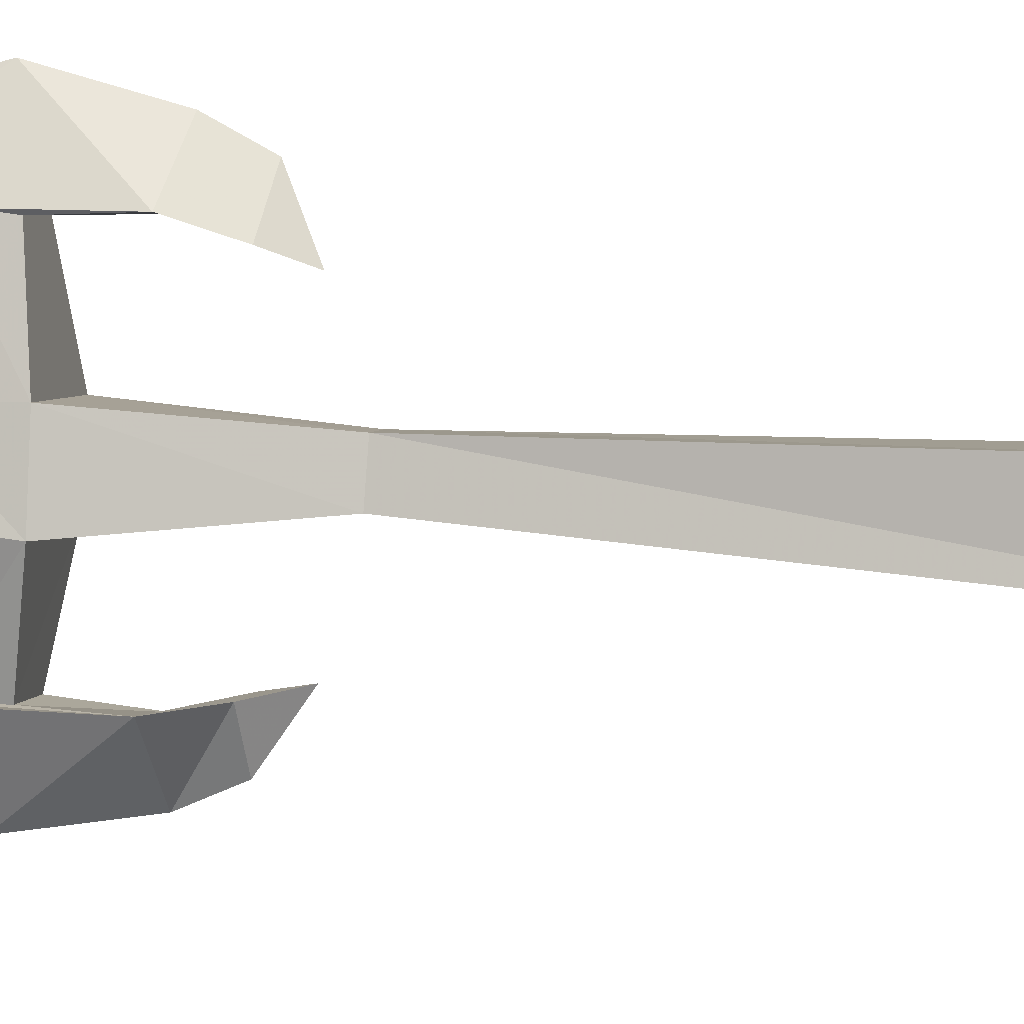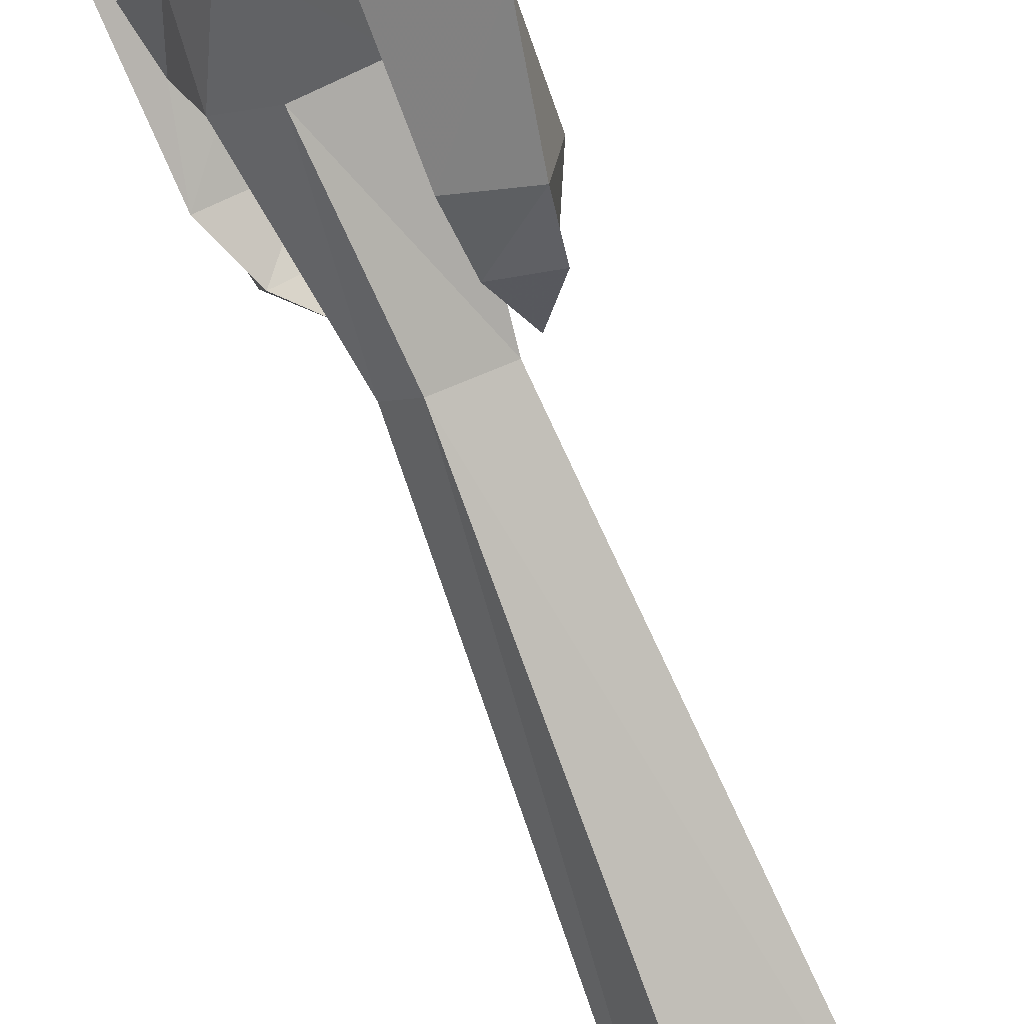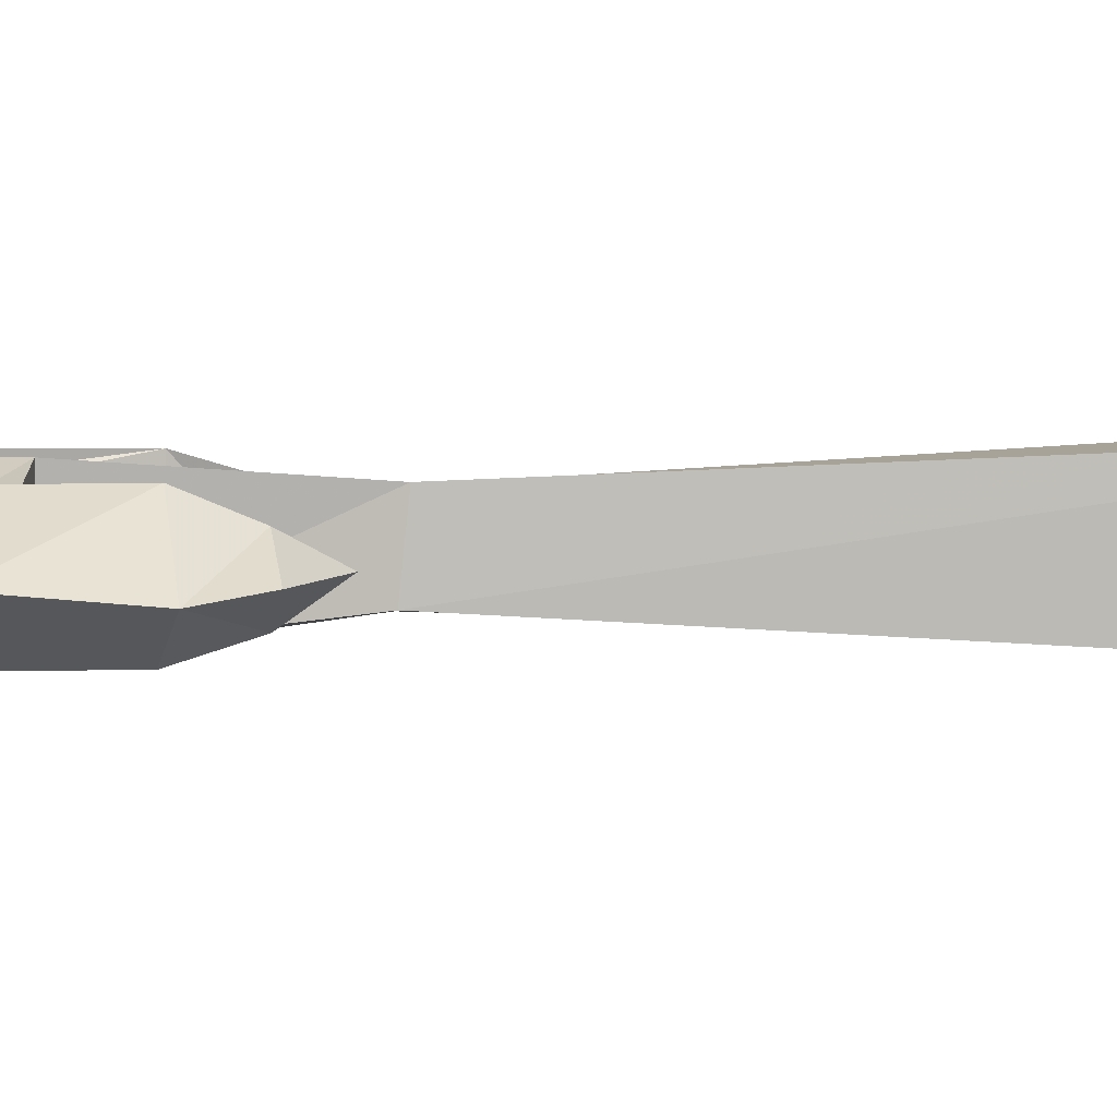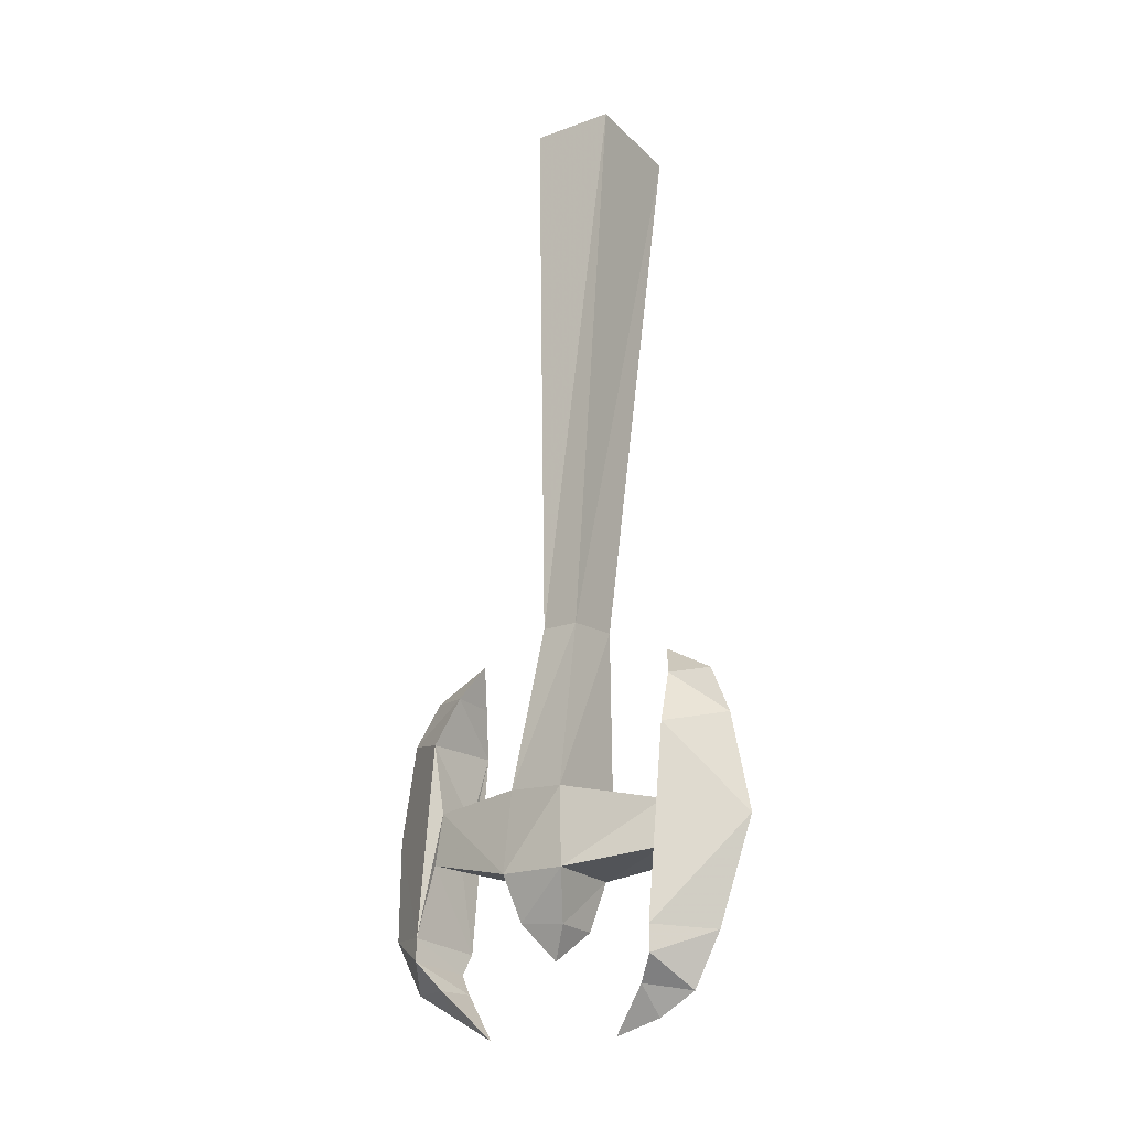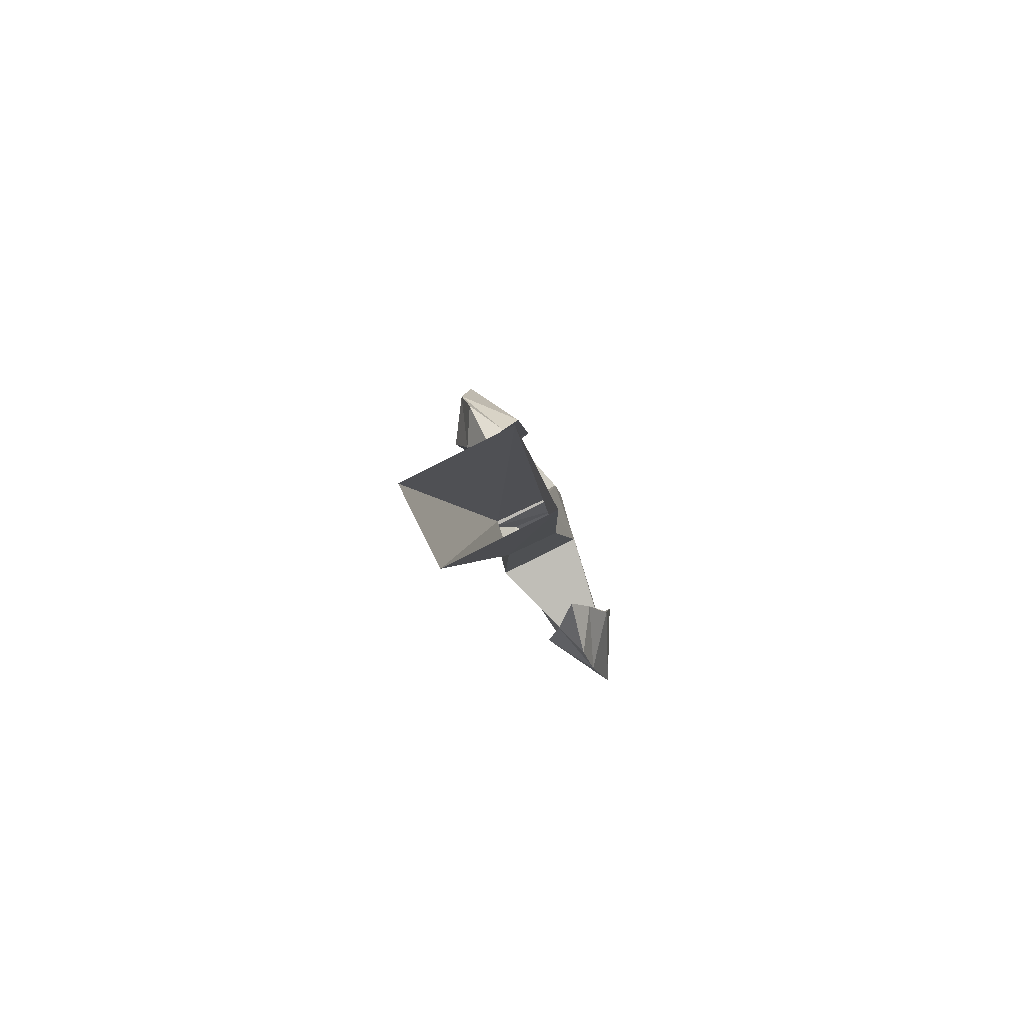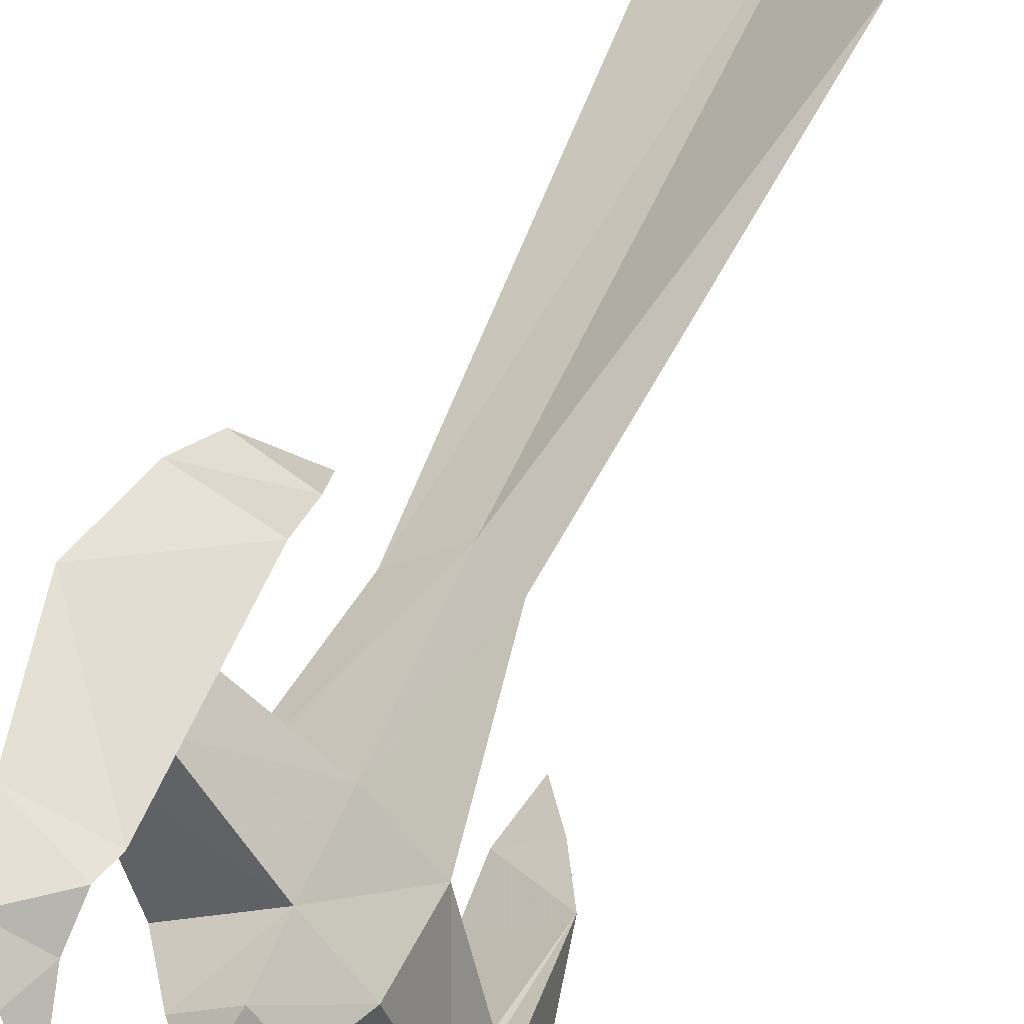
<metadata>
{"format":"obj","ext":"obj","renderer":"f3d","projection":"perspective","resolution":1024,"background":"white","views":[{"elev":35.3,"azim":114.9,"up":"+Z"},{"elev":-79.2,"azim":35.3,"up":"+Z"},{"elev":-53.2,"azim":101.4,"up":"+Z"},{"elev":-33.4,"azim":-87.4,"up":"+Y"},{"elev":73.6,"azim":-55.6,"up":"+Y"},{"elev":41.5,"azim":33.6,"up":"+Z"}]}
</metadata>
<code>
o object/weapon_rack_3/1
v 3 -112 -1
v -1 -113 6
v -4 -104 6
v 1 -102 0
v 9 -101 -9
v 11 -107 -10
v 13 -110 5
v 12 -116 5
v 6 -117 1
v 4 -118 6
v 8 -111 11
v -6 -113 18
v -6 -107 18
v -1 -106 21
v 6 -102 12
v 0 -81 12
v -6 -83 8
v -3 -82 4
v 3 -80 8
v 11 -100 5
v 14 -100 -6
v 6 -93 -10
v 12 -116 -12
v 20 -115 -6
v 15 -106 -7
v 9 -117 9
v 8 -121 5
v 0 -112 21
v 4 -120 21
v -5 -122 16
v -10 -99 18
v -2 -97 23
v 0 -127 15
v 4 -126 18
v 6 -131 12
v 3 -130 17
v 0 -128 21
v -4 -125 16
v 4 -123 21
v -3 -122 24
v -8 -110 28
v -10 -98 26
v -9 -92 19
v -4 -91 21
v -6 -87 19
v -10 -92 24
v 14 -91 -4
v 5 -87 -7
v 12 -90 -13
v 17 -101 -15
v 18 -114 -15
v 12 -119 -12
v 19 -118 -7
v 15 -128 -3
v 18 -121 -6
v 14 -122 -9
v 17 -124 -8
v 18 -121 -12
v 10 -86 -4
v 10 -85 -10
v 6 -82 -4
v -9 -14 11
v -21 -16 4
v -26 -17 13
v -14 -15 20
f 1 2 3
f 1 3 4
f 1 4 5
f 1 5 6
f 1 6 7
f 1 7 8
f 1 8 9
f 1 9 2
f 2 9 10
f 2 10 11
f 2 11 12
f 2 12 13
f 2 13 3
f 3 13 14
f 3 14 15
f 3 15 16
f 3 16 17
f 3 17 4
f 4 17 18
f 4 18 19
f 4 19 20
f 4 20 21
f 4 21 5
f 5 21 22
f 5 22 23
f 5 23 6
f 6 23 24
f 6 24 25
f 6 25 7
f 7 25 20
f 7 20 11
f 7 11 26
f 7 26 8
f 8 26 27
f 8 27 9
f 9 27 10
f 10 27 26
f 10 26 11
f 20 15 11
f 11 15 28
f 11 28 12
f 12 28 29
f 12 29 30
f 12 30 13
f 13 30 31
f 13 31 14
f 14 31 32
f 14 32 28
f 14 28 15
f 33 34 35
f 33 35 36
f 33 36 37
f 33 37 38
f 33 38 34
f 34 38 39
f 34 39 37
f 34 37 36
f 34 36 35
f 30 29 39
f 30 39 38
f 30 38 40
f 30 40 41
f 30 41 31
f 31 41 42
f 31 42 43
f 31 43 32
f 32 43 44
f 32 44 42
f 32 42 41
f 32 41 29
f 32 29 28
f 43 45 44
f 44 45 46
f 44 46 42
f 42 46 43
f 43 46 45
f 41 40 29
f 29 40 39
f 39 40 37
f 37 40 38
f 25 21 20
f 21 25 47
f 21 47 22
f 22 47 48
f 22 48 49
f 22 49 50
f 22 50 23
f 23 50 51
f 23 51 52
f 23 52 53
f 23 53 24
f 24 53 51
f 24 51 50
f 24 50 47
f 24 47 25
f 54 55 56
f 54 56 57
f 54 57 55
f 55 57 58
f 55 58 53
f 55 53 52
f 55 52 56
f 56 52 58
f 56 58 57
f 59 48 47
f 59 47 49
f 59 49 60
f 59 60 61
f 59 61 48
f 48 61 60
f 48 60 49
f 50 49 47
f 53 58 51
f 51 58 52
f 62 19 18
f 62 18 63
f 63 18 64
f 64 18 17
f 64 17 65
f 65 17 16
f 65 16 62
f 62 16 19
f 19 16 15
f 19 15 20

</code>
